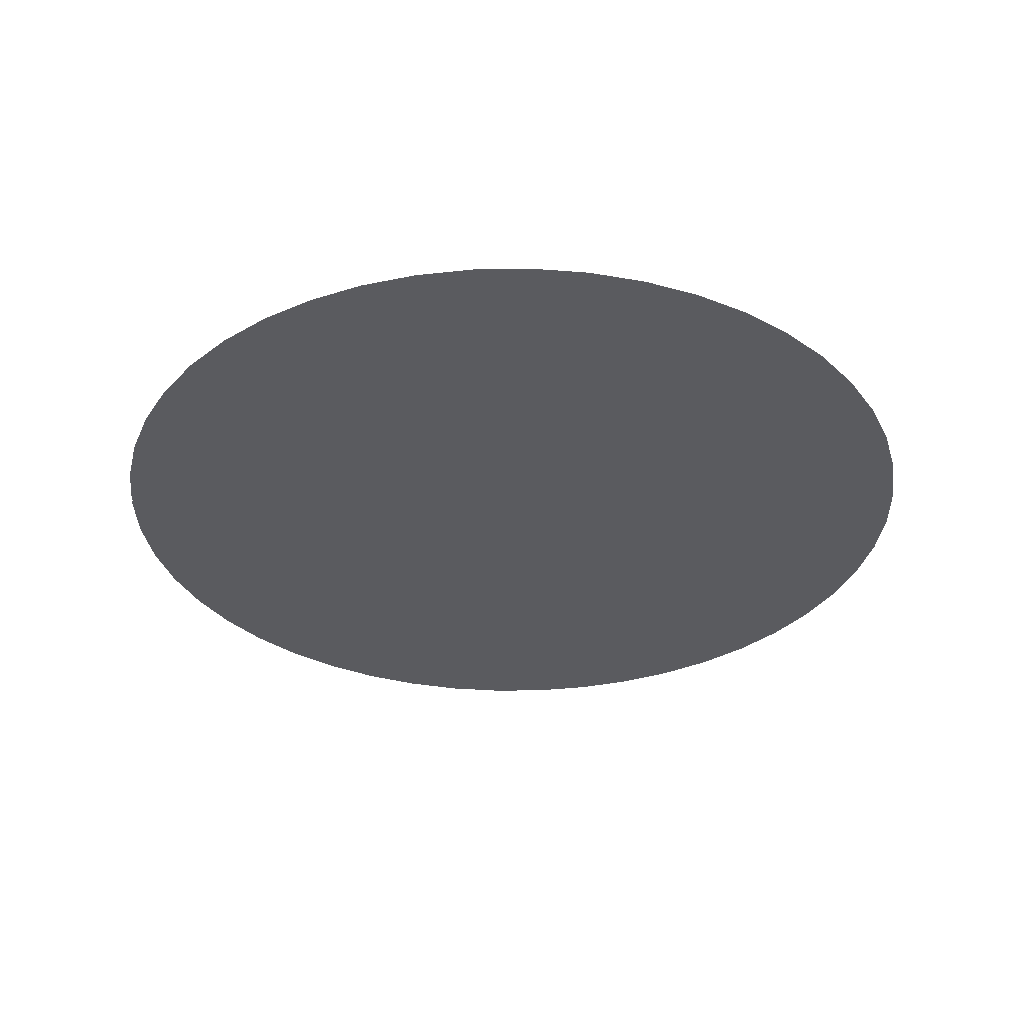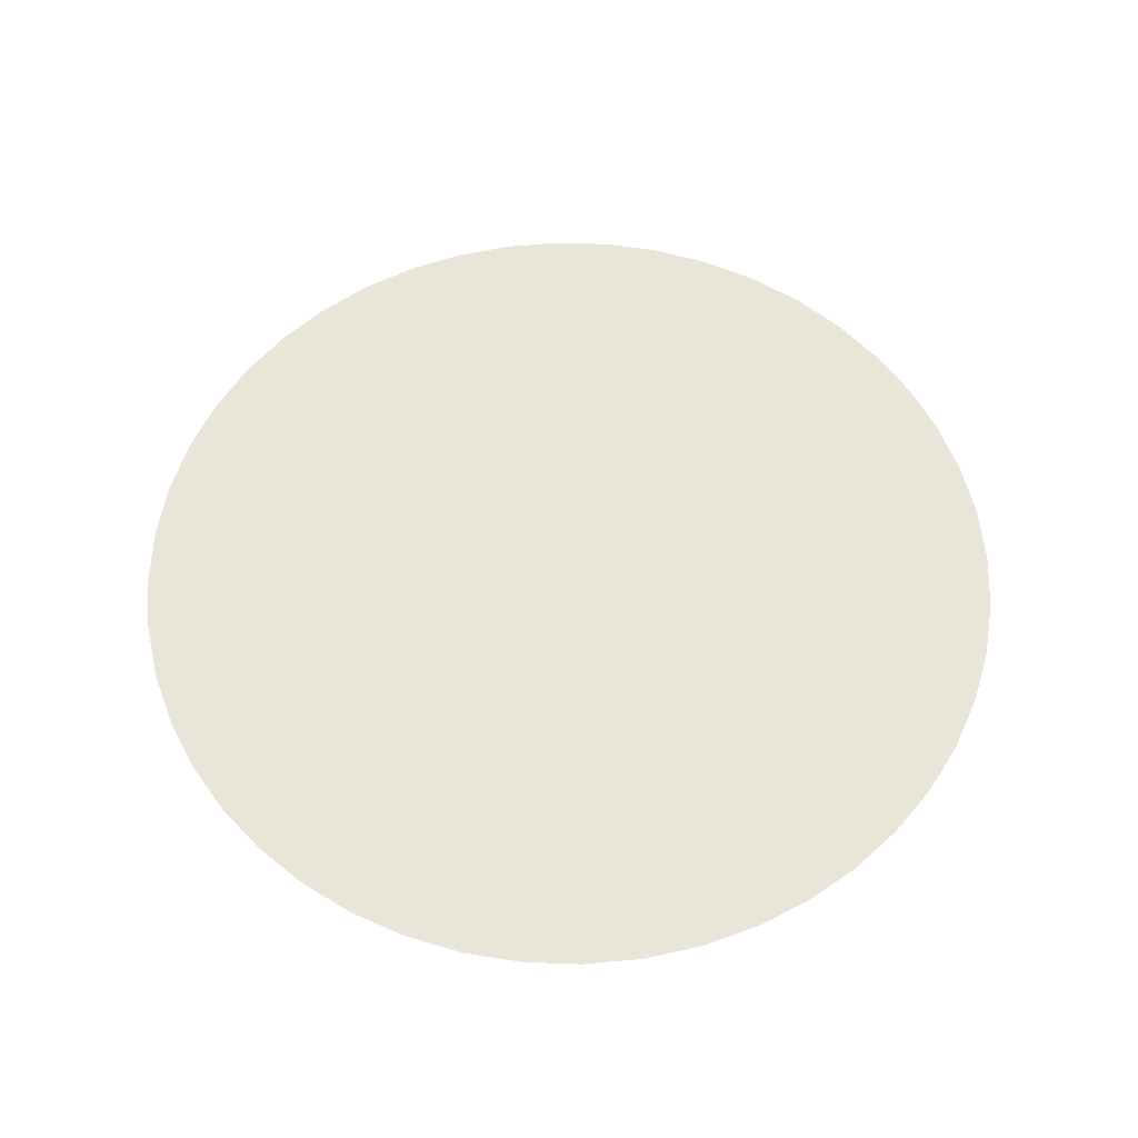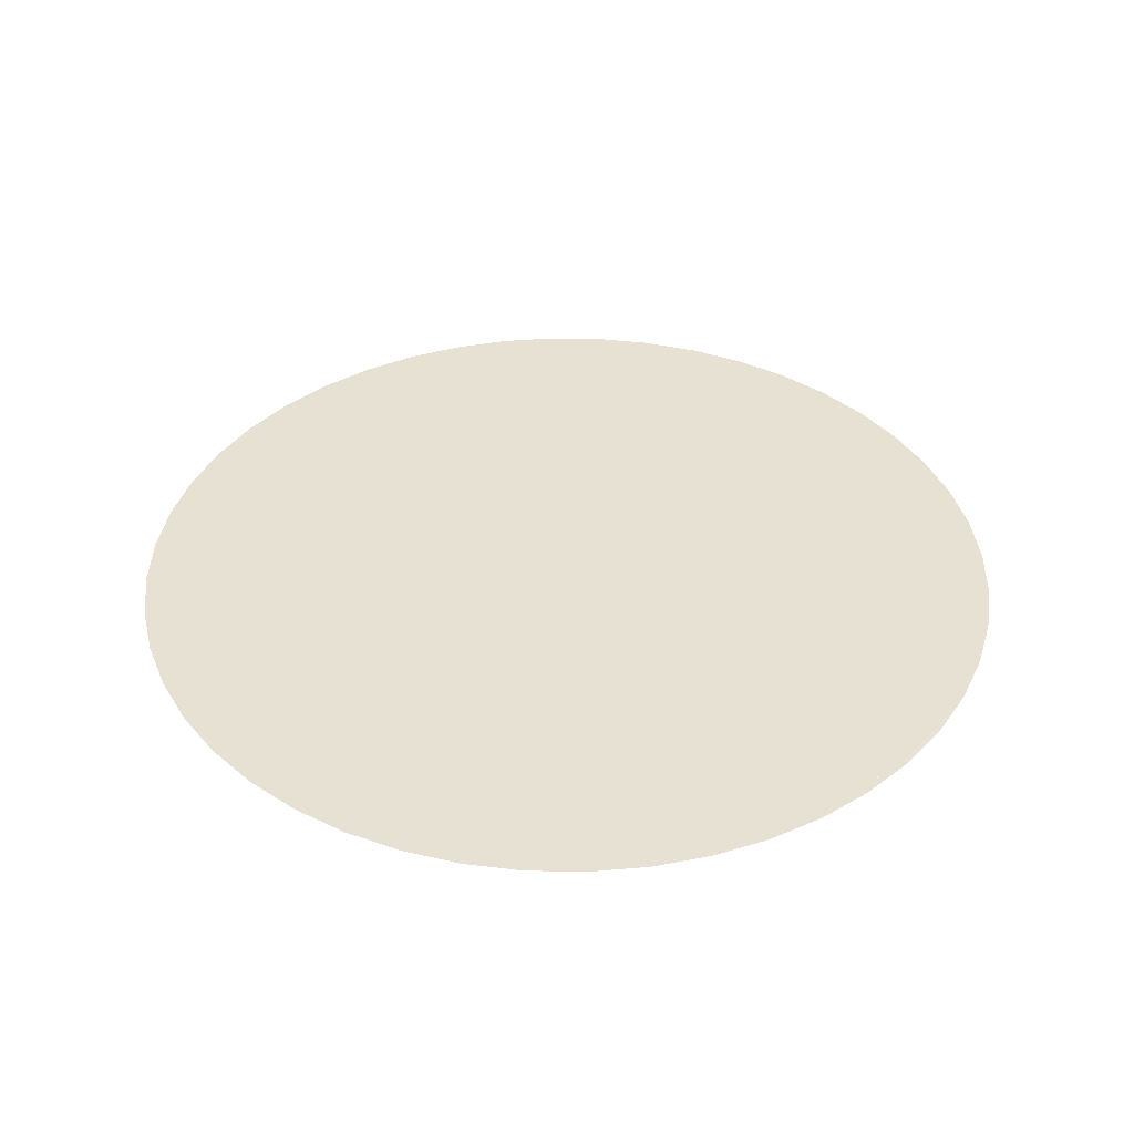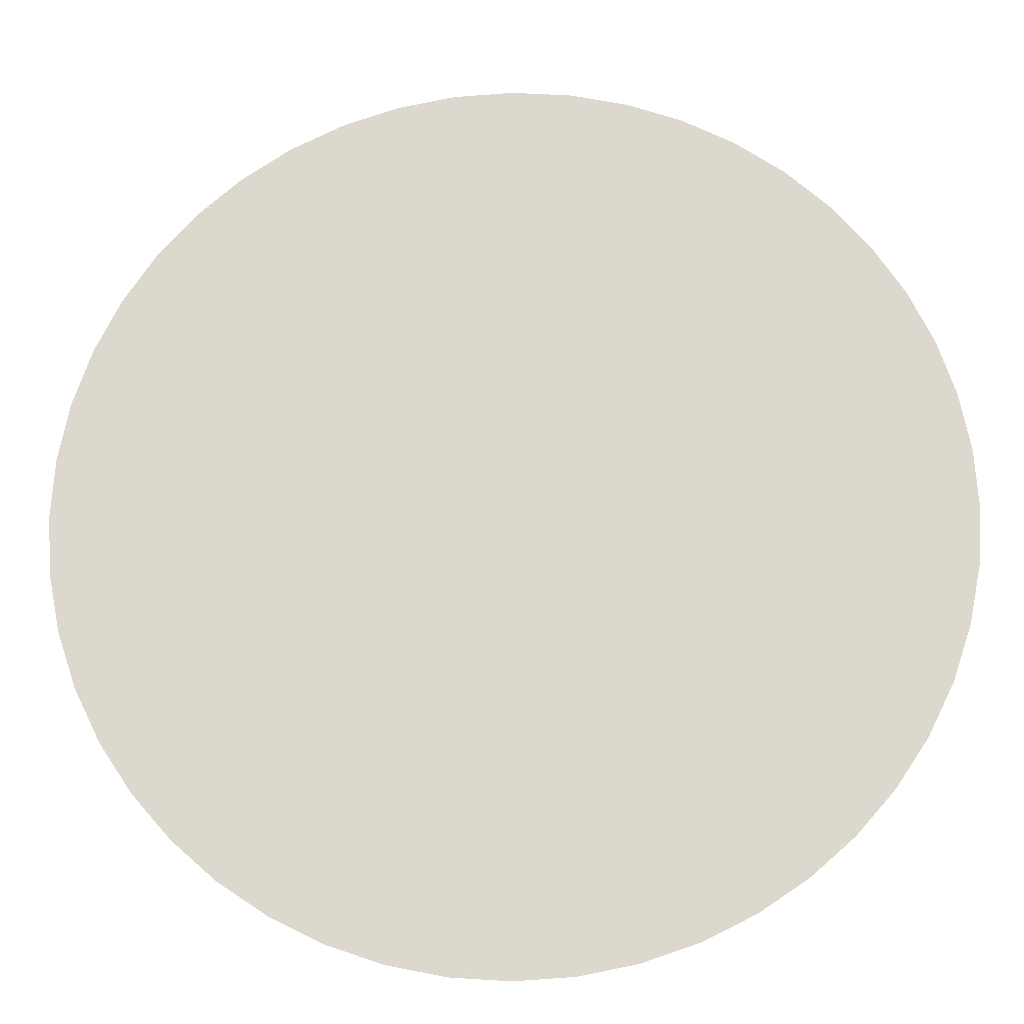
<metadata>
{"format":"obj","ext":"obj","renderer":"f3d","projection":"perspective","resolution":1024,"background":"white","views":[{"elev":-33.1,"azim":-137.5,"up":"+Y"},{"elev":58.4,"azim":-54.2,"up":"+Y"},{"elev":38.7,"azim":170.1,"up":"+Y"},{"elev":-18.0,"azim":1.9,"up":"+Z"}]}
</metadata>
<code>
v 0.743 0 0.035
v 0.825 0 0
v 0.7622 0 0.3157
v 0.6929 0 0.287
v 0.743 0 -0.035
v 0.825 0 0
v 0.743 0 0.035
v 0.5303 0 0.5303
v 0.6241 0 0.39
v 0.5834 0 0.5834
v 0.6521 0 0.3482
v 0.7622 0 0.3157
v 0.5834 0 0.5834
v 0.6241 0 0.39
v 0.6929 0 0.287
v 0.7622 0 0.3157
v 0.6521 0 0.3482
v 0.287 0 0.6929
v 0.3482 0 0.6521
v 0.3157 0 0.7622
v 0.3157 0 0.7622
v 0.3482 0 0.6521
v 0.39 0 0.6241
v 0.5834 0 0.5834
v 0.5303 0 0.5303
v 0.5834 0 0.5834
v 0.39 0 0.6241
v 0 0 0.825
v 0.035 0 0.743
v 0.287 0 0.6929
v 0.3157 0 0.7622
v -0.035 0 0.743
v 0 0 0.825
v -0.3157 0 0.7622
v -0.287 0 0.6929
v 0 0 0.825
v -0.035 0 0.743
v 0.035 0 0.743
v -0.5303 0 0.5303
v -0.39 0 0.6241
v -0.5834 0 0.5834
v -0.3482 0 0.6521
v -0.3157 0 0.7622
v -0.5834 0 0.5834
v -0.39 0 0.6241
v -0.287 0 0.6929
v -0.3157 0 0.7622
v -0.3482 0 0.6521
v -0.6929 0 0.287
v -0.6521 0 0.3482
v -0.7622 0 0.3157
v -0.6241 0 0.39
v -0.5834 0 0.5834
v -0.7622 0 0.3157
v -0.6521 0 0.3482
v -0.5303 0 0.5303
v -0.5834 0 0.5834
v -0.6241 0 0.39
v -0.743 0 0.035
v -0.6929 0 0.287
v -0.7622 0 0.3157
v -0.825 0 0
v -0.743 0 -0.035
v -0.825 0 0
v -0.7622 0 -0.3157
v -0.6929 0 -0.287
v -0.743 0 0.035
v -0.825 0 0
v -0.743 0 -0.035
v -0.5834 0 -0.5834
v -0.6241 0 -0.39
v -0.6521 0 -0.3482
v -0.7622 0 -0.3157
v -0.5303 0 -0.5303
v -0.6241 0 -0.39
v -0.5834 0 -0.5834
v -0.6929 0 -0.287
v -0.7622 0 -0.3157
v -0.6521 0 -0.3482
v -0.3157 0 -0.7622
v -0.3482 0 -0.6521
v -0.39 0 -0.6241
v -0.5834 0 -0.5834
v -0.287 0 -0.6929
v -0.3482 0 -0.6521
v -0.3157 0 -0.7622
v -0.5303 0 -0.5303
v -0.5834 0 -0.5834
v -0.39 0 -0.6241
v -0.035 0 -0.743
v -0.287 0 -0.6929
v -0.3157 0 -0.7622
v 0 0 -0.825
v 0.035 0 -0.743
v 0 0 -0.825
v 0.3157 0 -0.7622
v 0.287 0 -0.6929
v -0.035 0 -0.743
v 0 0 -0.825
v 0.035 0 -0.743
v 0.5303 0 -0.5303
v 0.39 0 -0.6241
v 0.5834 0 -0.5834
v 0.3482 0 -0.6521
v 0.3157 0 -0.7622
v 0.5834 0 -0.5834
v 0.39 0 -0.6241
v 0.287 0 -0.6929
v 0.3157 0 -0.7622
v 0.3482 0 -0.6521
v 0.6929 0 -0.287
v 0.6521 0 -0.3482
v 0.7622 0 -0.3157
v 0.6241 0 -0.39
v 0.5834 0 -0.5834
v 0.7622 0 -0.3157
v 0.6521 0 -0.3482
v 0.5303 0 -0.5303
v 0.5834 0 -0.5834
v 0.6241 0 -0.39
v 0.743 0 -0.035
v 0.6929 0 -0.287
v 0.7622 0 -0.3157
v 0.825 0 0
v 0.035 0 0.55
v 0.035 0 0.743
v -0.035 0 0.743
v -0.035 0 0.55
v 0.55 0 -0.035
v 0.743 0 -0.035
v 0.743 0 0.035
v 0.55 0 0.035
v -0.035 0 -0.55
v -0.035 0 -0.743
v 0.035 0 -0.743
v 0.035 0 -0.55
v -0.55 0 0.035
v -0.743 0 0.035
v -0.743 0 -0.035
v -0.55 0 -0.035
v 0.3367 0 0.5331
v 0.39 0 0.6241
v 0.3482 0 0.6521
v 0.2933 0 0.5581
v -0.3367 0 0.5331
v -0.2933 0 0.5581
v -0.3482 0 0.6521
v -0.39 0 0.6241
v 0.3367 0 -0.5331
v 0.2933 0 -0.5581
v 0.3482 0 -0.6521
v 0.39 0 -0.6241
v -0.3367 0 -0.5331
v -0.39 0 -0.6241
v -0.3482 0 -0.6521
v -0.2933 0 -0.5581
v -0.5331 0 0.3367
v -0.6241 0 0.39
v -0.6521 0 0.3482
v -0.5581 0 0.2933
v -0.5331 0 -0.3367
v -0.5581 0 -0.2933
v -0.6521 0 -0.3482
v -0.6241 0 -0.39
v 0.5331 0 0.3367
v 0.5581 0 0.2933
v 0.6521 0 0.3482
v 0.6241 0 0.39
v 0.5331 0 -0.3367
v 0.6241 0 -0.39
v 0.6521 0 -0.3482
v 0.5581 0 -0.2933
v 0.4247 0 -0.02475
v 0.435 0 0
v 0.4247 0 0.02475
v 0.4247 0 -0.02475
v 0.4247 0 0.02475
v 0.4 0 0.035
v 0.4 0 -0.035
v -0.1541 0 0.5542
v -0.1808 0 0.5563
v -0.2011 0 0.5389
v -0.1541 0 0.5542
v -0.2011 0 0.5389
v -0.2032 0 0.5122
v -0.1367 0 0.5339
v -0.4268 0 -0.4318
v -0.4238 0 -0.4388
v -0.4167 0 -0.4416
v -0.4268 0 -0.4318
v -0.4167 0 -0.4416
v -0.4097 0 -0.4385
v -0.424 0 -0.4247
v 0.4 0 -0.035
v 0.4 0 0.035
v 0.035 0 0.035
v -0.015 0 -0.035
v -0.1367 0 0.5339
v -0.2032 0 0.5122
v -0.025 0 -0.02
v 0.035 0 0.035
v -0.424 0 -0.4247
v -0.4097 0 -0.4385
v -0.015 0 -0.035
v -0.025 0 -0.02
v -0.025 0 -0.02
v -0.015 0 -0.035
v 0.035 0 0.035
v 0.825 0 0
v 0.8179 0 0.1077
v 0.7969 0 0.2135
v 0.7622 0 0.3157
v 0.7622 0 -0.3157
v 0.7968 0 -0.2135
v 0.8179 0 -0.1077
v 0.825 0 8e-06
v 0.5834 0 -0.5834
v 0.6545 0 -0.5022
v 0.7144 0 -0.4125
v 0.7622 0 -0.3157
v 0.3157 0 -0.7622
v 0.4125 0 -0.7144
v 0.5022 0 -0.6545
v 0.5834 0 -0.5834
v 0 0 -0.825
v 0.1077 0 -0.8179
v 0.2135 0 -0.7969
v 0.3157 0 -0.7622
v -0.3157 0 -0.7622
v -0.2135 0 -0.7968
v -0.1077 0 -0.8179
v 8e-06 0 -0.825
v -0.5834 0 -0.5834
v -0.5022 0 -0.6545
v -0.4125 0 -0.7144
v -0.3157 0 -0.7622
v -0.7622 0 -0.3157
v -0.7144 0 -0.4125
v -0.6545 0 -0.5022
v -0.5834 0 -0.5834
v 0 0 0.825
v -0.1077 0 0.8179
v -0.2135 0 0.7969
v -0.3157 0 0.7622
v 0.3157 0 0.7622
v 0.2135 0 0.7968
v 0.1077 0 0.8179
v -8e-06 0 0.825
v 0.5834 0 0.5834
v 0.5022 0 0.6545
v 0.4125 0 0.7144
v 0.3157 0 0.7622
v 0.7622 0 0.3157
v 0.7144 0 0.4125
v 0.6545 0 0.5022
v 0.5834 0 0.5834
v -0.825 0 0
v -0.8179 0 -0.1077
v -0.7969 0 -0.2135
v -0.7622 0 -0.3157
v -0.7622 0 0.3157
v -0.7968 0 0.2135
v -0.8179 0 0.1077
v -0.825 0 -8e-06
v -0.5834 0 0.5834
v -0.6545 0 0.5022
v -0.7144 0 0.4125
v -0.7622 0 0.3157
v -0.3157 0 0.7622
v -0.4125 0 0.7144
v -0.5022 0 0.6545
v -0.5834 0 0.5834
v 0.435 0 -0.035
v 0.4247 0 -0.02475
v 0.4 0 -0.035
v 0.435 0 -0.035
v 0.435 0 0
v 0.4247 0 -0.02475
v 0.435 0 0.035
v 0.4247 0 0.02475
v 0.435 0 0
v 0.435 0 0.035
v 0.4 0 0.035
v 0.4247 0 0.02475
v -0.1475 0 0.5672
v -0.1541 0 0.5542
v -0.1367 0 0.5339
v -0.1475 0 0.5672
v -0.1808 0 0.5563
v -0.1541 0 0.5542
v -0.2141 0 0.5455
v -0.2011 0 0.5389
v -0.1808 0 0.5563
v -0.2141 0 0.5455
v -0.2032 0 0.5122
v -0.2011 0 0.5389
v -0.431 0 -0.4318
v -0.4268 0 -0.4318
v -0.424 0 -0.4247
v -0.431 0 -0.4318
v -0.4238 0 -0.4388
v -0.4268 0 -0.4318
v -0.4166 0 -0.4457
v -0.4167 0 -0.4416
v -0.4238 0 -0.4388
v -0.4166 0 -0.4457
v -0.4097 0 -0.4385
v -0.4167 0 -0.4416
v -0.2141 0 0.5455
v -0.2933 0 0.5581
v -0.3367 0 0.5331
v -0.2032 0 0.5122
v -0.3482 0 0.6521
v -0.2933 0 0.5581
v -0.2141 0 0.5455
v -0.1808 0 0.5563
v -0.287 0 0.6929
v -0.3482 0 0.6521
v -0.2141 0 0.5455
v -0.1475 0 0.5672
v -0.035 0 0.743
v -0.287 0 0.6929
v -0.1808 0 0.5563
v -0.1367 0 0.5339
v -0.035 0 0.55
v -0.035 0 0.743
v -0.1475 0 0.5672
v -0.035 0 0.55
v -0.1367 0 0.5339
v 0.035 0 0.035
v 0.035 0 0.55
v 0.035 0 0.743
v 0.035 0 0.55
v 0.2933 0 0.5581
v 0.287 0 0.6929
v 0.287 0 0.6929
v 0.2933 0 0.5581
v 0.3482 0 0.6521
v 0.035 0 0.55
v 0.035 0 0.035
v 0.3367 0 0.5331
v 0.2933 0 0.5581
v 0.3367 0 0.5331
v 0.5331 0 0.3367
v 0.5303 0 0.5303
v 0.39 0 0.6241
v 0.5303 0 0.5303
v 0.5331 0 0.3367
v 0.6241 0 0.39
v 0.3367 0 0.5331
v 0.035 0 0.035
v 0.4 0 0.035
v 0.5331 0 0.3367
v 0.435 0 0.035
v 0.5581 0 0.2933
v 0.5331 0 0.3367
v 0.4 0 0.035
v 0.5581 0 0.2933
v 0.435 0 0.035
v 0.55 0 0.035
v 0.6521 0 0.3482
v 0.6521 0 0.3482
v 0.55 0 0.035
v 0.743 0 0.035
v 0.6929 0 0.287
v 0.435 0 0
v 0.55 0 -0.035
v 0.55 0 0.035
v 0.435 0 0.035
v 0.435 0 0
v 0.435 0 -0.035
v 0.5581 0 -0.2933
v 0.55 0 -0.035
v 0.55 0 -0.035
v 0.5581 0 -0.2933
v 0.6929 0 -0.287
v 0.743 0 -0.035
v 0.6929 0 -0.287
v 0.5581 0 -0.2933
v 0.6521 0 -0.3482
v 0.4 0 -0.035
v 0.5331 0 -0.3367
v 0.5581 0 -0.2933
v 0.435 0 -0.035
v 0.6241 0 -0.39
v 0.5331 0 -0.3367
v 0.3367 0 -0.5331
v 0.5303 0 -0.5303
v 0.5303 0 -0.5303
v 0.3367 0 -0.5331
v 0.39 0 -0.6241
v 0.5331 0 -0.3367
v 0.4 0 -0.035
v -0.015 0 -0.035
v 0.3367 0 -0.5331
v 0.3482 0 -0.6521
v 0.2933 0 -0.5581
v 0.035 0 -0.55
v 0.287 0 -0.6929
v 0.287 0 -0.6929
v 0.035 0 -0.55
v 0.035 0 -0.743
v 0.2933 0 -0.5581
v 0.3367 0 -0.5331
v -0.015 0 -0.035
v 0.035 0 -0.55
v 0.035 0 -0.55
v -0.015 0 -0.035
v -0.4097 0 -0.4385
v -0.035 0 -0.55
v -0.035 0 -0.743
v -0.035 0 -0.55
v -0.2933 0 -0.5581
v -0.287 0 -0.6929
v -0.287 0 -0.6929
v -0.2933 0 -0.5581
v -0.3482 0 -0.6521
v -0.2933 0 -0.5581
v -0.035 0 -0.55
v -0.4097 0 -0.4385
v -0.3367 0 -0.5331
v -0.4097 0 -0.4385
v -0.4166 0 -0.4457
v -0.39 0 -0.6241
v -0.3367 0 -0.5331
v -0.4238 0 -0.4388
v -0.5303 0 -0.5303
v -0.39 0 -0.6241
v -0.4166 0 -0.4457
v -0.4238 0 -0.4388
v -0.431 0 -0.4318
v -0.6241 0 -0.39
v -0.5303 0 -0.5303
v -0.431 0 -0.4318
v -0.5331 0 -0.3367
v -0.6241 0 -0.39
v -0.431 0 -0.4318
v -0.424 0 -0.4247
v -0.5581 0 -0.2933
v -0.5331 0 -0.3367
v -0.6929 0 -0.287
v -0.6521 0 -0.3482
v -0.5581 0 -0.2933
v -0.55 0 -0.035
v -0.743 0 -0.035
v -0.6929 0 -0.287
v -0.55 0 -0.035
v -0.5581 0 -0.2933
v -0.424 0 -0.4247
v -0.025 0 -0.02
v -0.55 0 -0.035
v -0.55 0 -0.035
v -0.025 0 -0.02
v -0.2032 0 0.5122
v -0.55 0 0.035
v -0.5581 0 0.2933
v -0.6929 0 0.287
v -0.743 0 0.035
v -0.55 0 0.035
v -0.5581 0 0.2933
v -0.6521 0 0.3482
v -0.6929 0 0.287
v -0.5581 0 0.2933
v -0.55 0 0.035
v -0.2032 0 0.5122
v -0.5331 0 0.3367
v -0.6241 0 0.39
v -0.5331 0 0.3367
v -0.2032 0 0.5122
v -0.3367 0 0.5331
v -0.5303 0 0.5303
v -0.6241 0 0.39
v -0.3367 0 0.5331
v -0.39 0 0.6241
g mesh7071804
f 1 2 3
f 3 4 1
f 5 6 7
f 8 9 10
f 11 12 13
f 13 14 11
f 15 16 17
f 18 19 20
f 21 22 23
f 23 24 21
f 25 26 27
f 28 29 30
f 30 31 28
f 32 33 34
f 34 35 32
f 36 37 38
f 39 40 41
f 42 43 44
f 44 45 42
f 46 47 48
f 49 50 51
f 52 53 54
f 54 55 52
f 56 57 58
f 59 60 61
f 61 62 59
f 63 64 65
f 65 66 63
f 67 68 69
f 70 71 72
f 72 73 70
f 74 75 76
f 77 78 79
f 80 81 82
f 82 83 80
f 84 85 86
f 87 88 89
f 90 91 92
f 92 93 90
f 94 95 96
f 96 97 94
f 98 99 100
f 101 102 103
f 104 105 106
f 106 107 104
f 108 109 110
f 111 112 113
f 114 115 116
f 116 117 114
f 118 119 120
f 121 122 123
f 123 124 121
f 125 126 127
f 127 128 125
f 129 130 131
f 131 132 129
f 133 134 135
f 135 136 133
f 137 138 139
f 139 140 137
f 141 142 143
f 143 144 141
f 145 146 147
f 147 148 145
f 149 150 151
f 151 152 149
f 153 154 155
f 155 156 153
f 157 158 159
f 159 160 157
f 161 162 163
f 163 164 161
f 165 166 167
f 167 168 165
f 169 170 171
f 171 172 169
g mesh7071805
f 173 174 175
f 176 177 178
f 178 179 176
g mesh7071807
f 180 181 182
f 183 184 185
f 185 186 183
g mesh7071809
f 187 188 189
f 190 191 192
f 192 193 190
f 194 195 196
f 196 197 194
f 198 199 200
f 200 201 198
f 202 203 204
f 204 205 202
f 206 207 208
g mesh7071812
f 209 210 211
f 211 212 209
g mesh7071814
f 213 214 215
f 215 216 213
g mesh7071816
f 217 218 219
f 219 220 217
g mesh7071818
f 221 222 223
f 223 224 221
g mesh7071820
f 225 226 227
f 227 228 225
g mesh7071822
f 229 230 231
f 231 232 229
g mesh7071824
f 233 234 235
f 235 236 233
g mesh7071826
f 237 238 239
f 239 240 237
g mesh7071828
f 241 242 243
f 243 244 241
g mesh7071830
f 245 246 247
f 247 248 245
g mesh7071832
f 249 250 251
f 251 252 249
g mesh7071834
f 253 254 255
f 255 256 253
g mesh7071836
f 257 258 259
f 259 260 257
g mesh7071838
f 261 262 263
f 263 264 261
g mesh7071840
f 265 266 267
f 267 268 265
g mesh7071842
f 269 270 271
f 271 272 269
g mesh7071846
f 273 274 275
f 276 277 278
f 279 280 281
f 282 283 284
g mesh7071848
f 285 286 287
f 288 289 290
f 291 292 293
f 294 295 296
g mesh7071850
f 297 298 299
f 300 301 302
f 303 304 305
f 306 307 308
f 309 310 311
f 311 312 309
f 313 314 315
f 316 317 318
f 318 319 316
f 320 321 322
f 322 323 320
f 324 325 326
f 326 327 324
f 328 329 330
f 330 331 328
f 332 333 334
f 334 335 332
f 336 337 338
f 339 340 341
f 341 342 339
f 343 344 345
f 345 346 343
f 347 348 349
f 350 351 352
f 352 353 350
f 354 355 356
f 356 357 354
f 358 359 360
f 360 361 358
f 362 363 364
f 364 365 362
f 366 367 368
f 368 369 366
f 370 371 372
f 372 373 370
f 374 375 376
f 376 377 374
f 378 379 380
f 381 382 383
f 383 384 381
f 385 386 387
f 387 388 385
f 389 390 391
f 392 393 394
f 394 395 392
f 396 397 398
f 398 399 396
f 400 401 402
f 403 404 405
f 405 406 403
f 407 408 409
f 409 410 407
f 411 412 413
f 413 414 411
f 415 416 417
f 418 419 420
f 420 421 418
f 422 423 424
f 424 425 422
f 426 427 428
f 428 429 426
f 430 431 432
f 432 433 430
f 434 435 436
f 437 438 439
f 439 440 437
f 441 442 443
f 443 444 441
f 445 446 447
f 448 449 450
f 450 451 448
f 452 453 454
f 454 455 452
f 456 457 458
f 458 459 456
f 460 461 462
f 463 464 465
f 465 466 463
f 467 468 469
f 469 470 467
f 471 472 473
f 473 474 471

</code>
